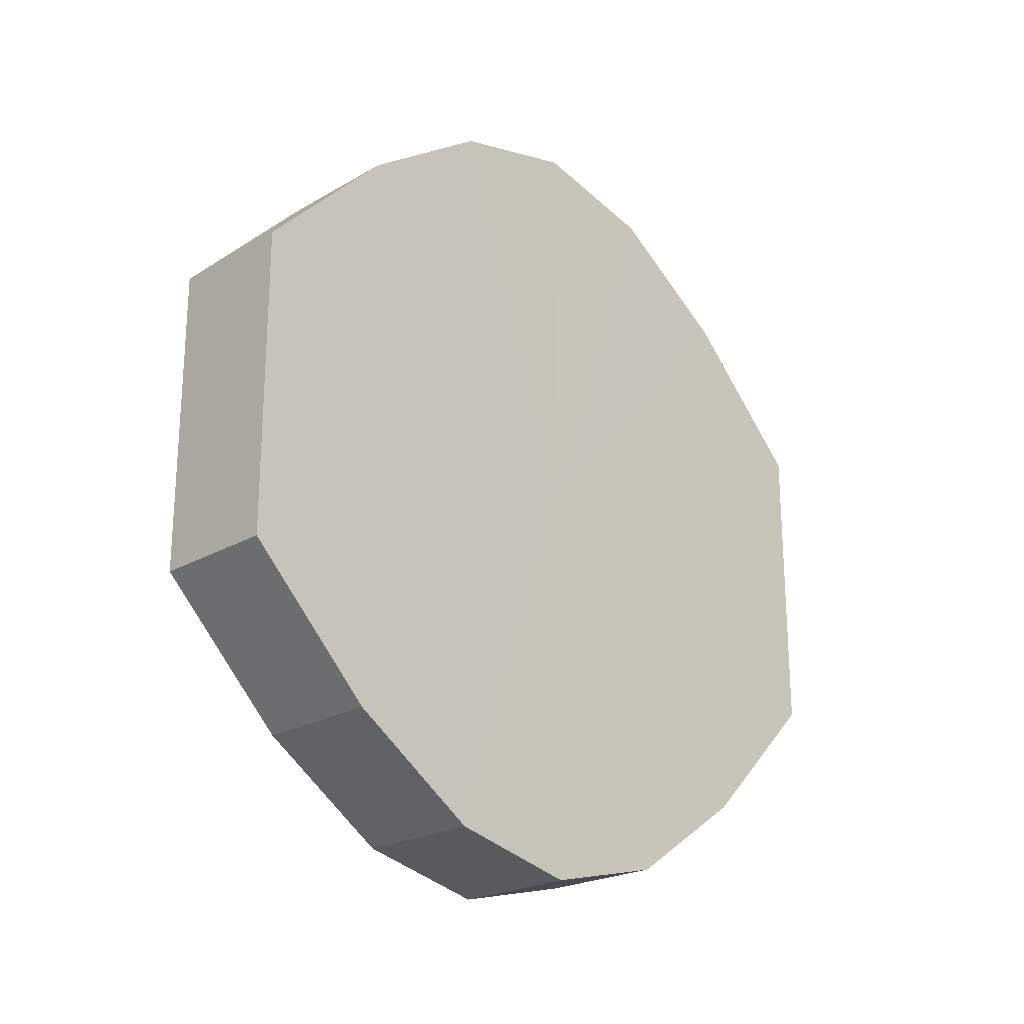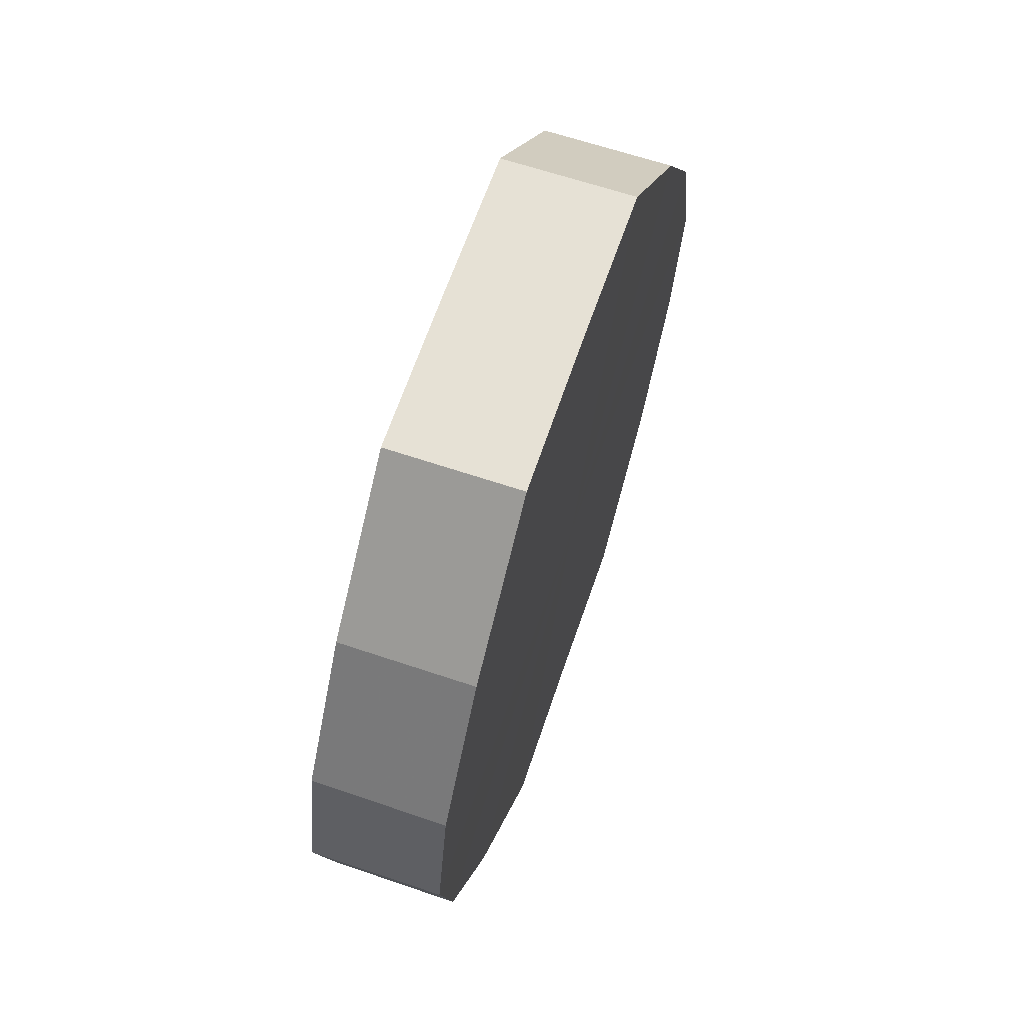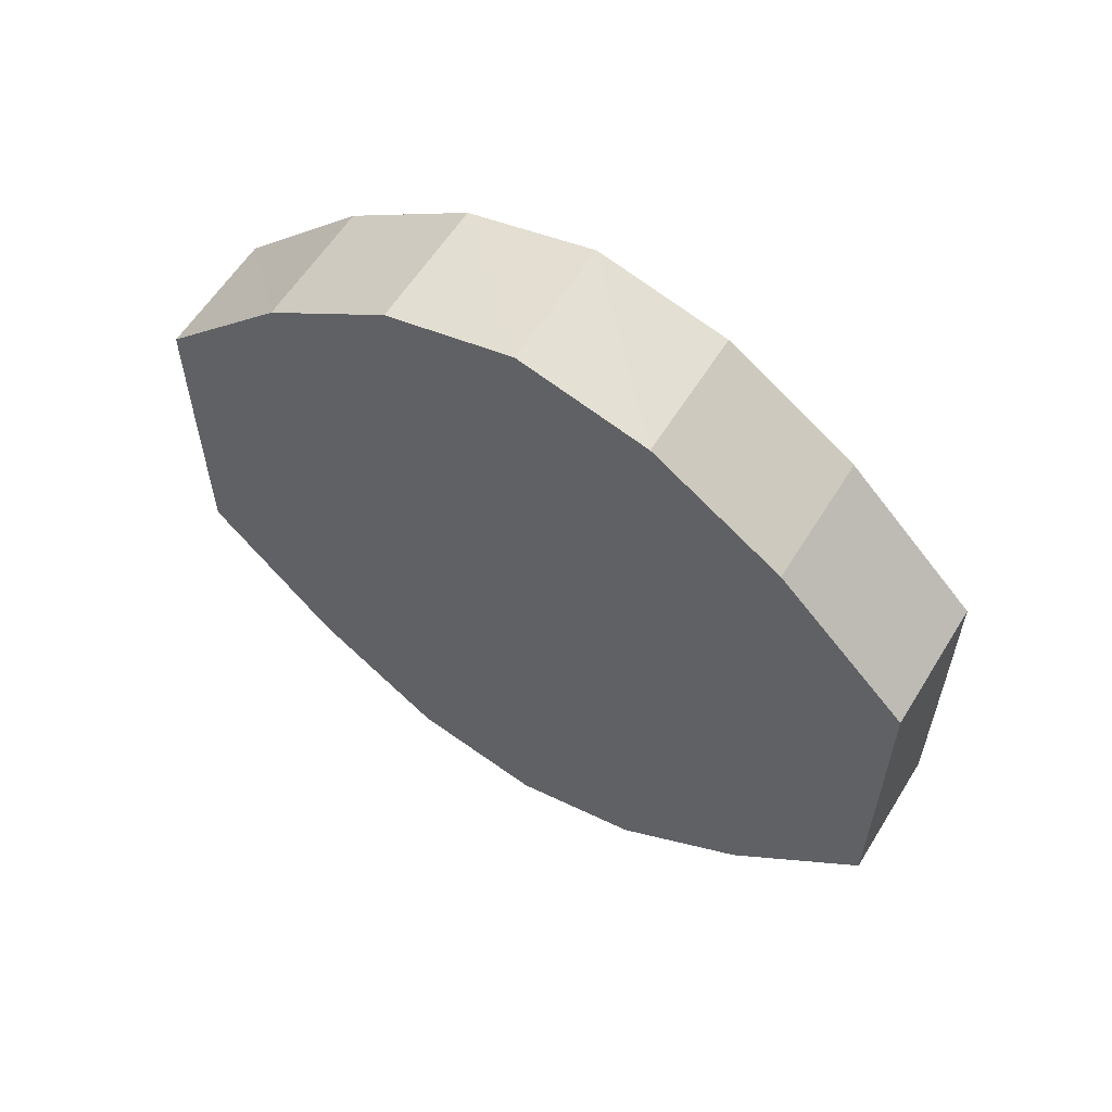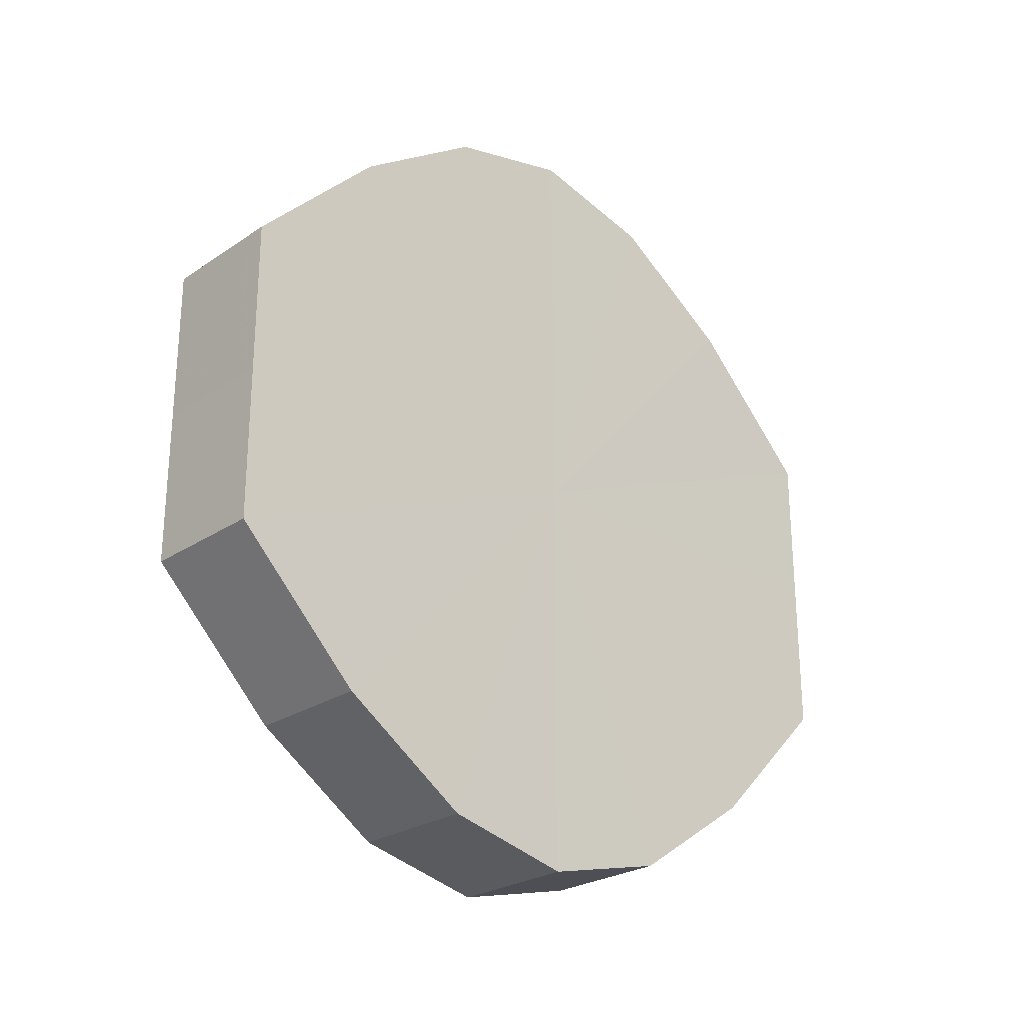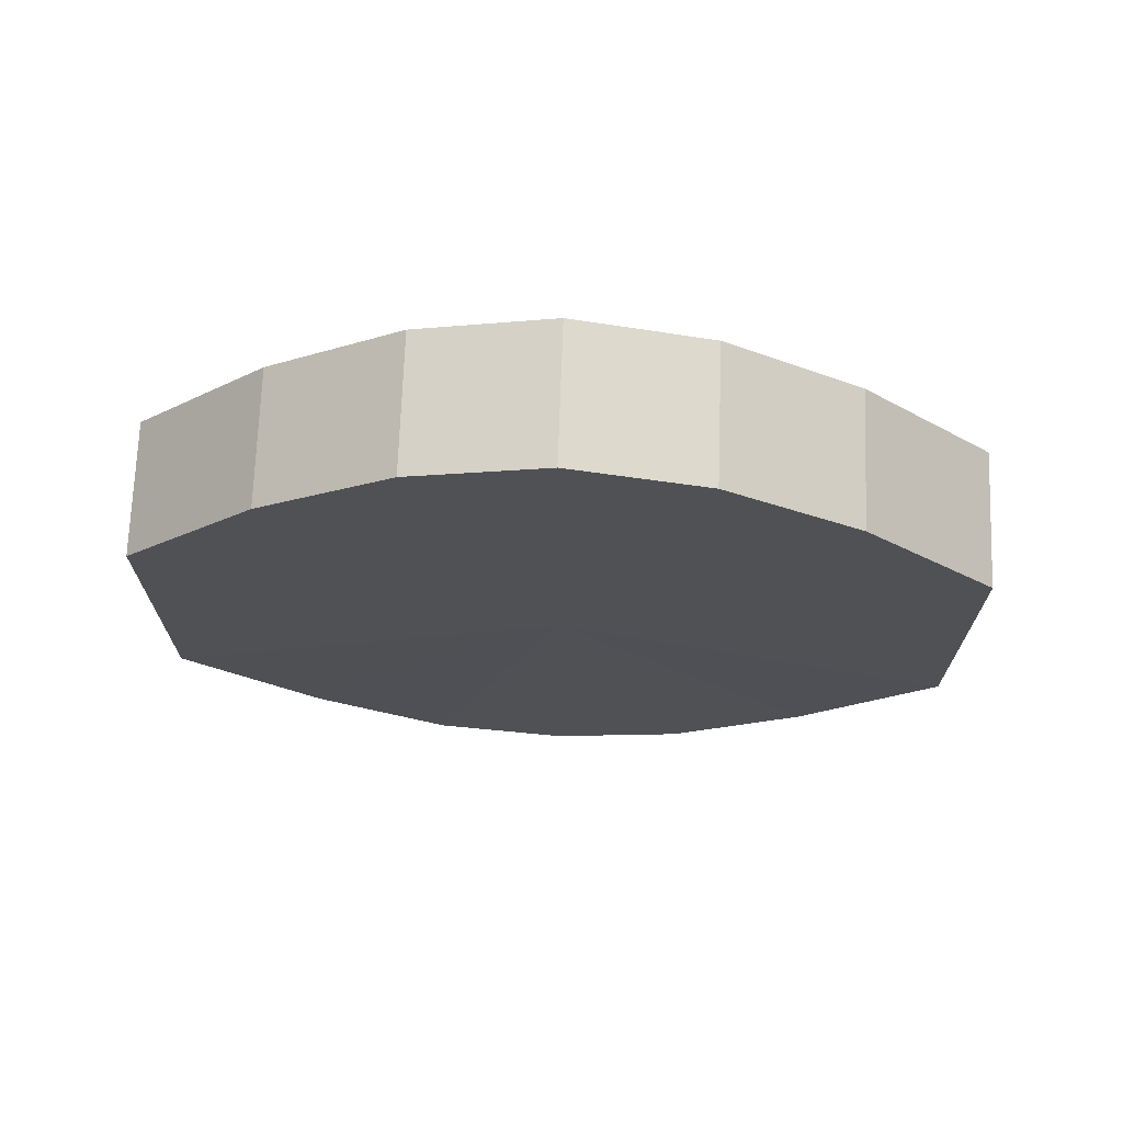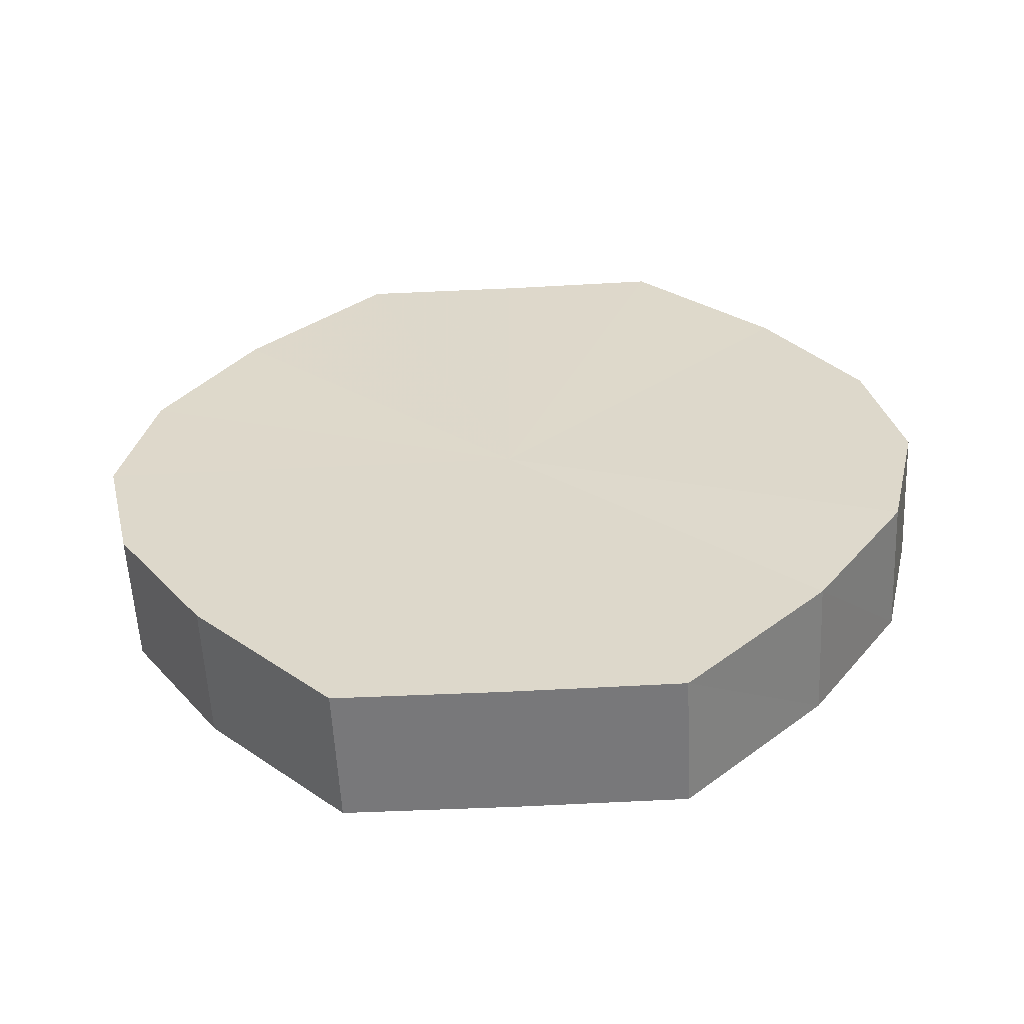
<metadata>
{"format":"obj","ext":"obj","renderer":"f3d","projection":"perspective","resolution":1024,"background":"white","views":[{"elev":-22.4,"azim":-135.2,"up":"+Z"},{"elev":64.4,"azim":-161.1,"up":"+Y"},{"elev":58.9,"azim":121.9,"up":"+Z"},{"elev":-25.5,"azim":47.0,"up":"+Z"},{"elev":70.4,"azim":92.3,"up":"+Z"},{"elev":-57.6,"azim":92.8,"up":"+Y"}]}
</metadata>
<code>
o 17539
v 2202 1870 8.559
v 2202 1870 8.535
v 2202 1870 8.559
v 2202 1870 8.515
v 2202 1870 8.535
v 2202 1870 8.583
v 2202 1870 8.583
v 2202 1870 8.501
v 2202 1870 8.515
v 2202 1870 8.603
v 2202 1870 8.603
v 2202 1870 8.497
v 2202 1870 8.501
v 2202 1870 8.617
v 2202 1870 8.617
v 2202 1870 8.501
v 2202 1870 8.497
v 2202 1870 8.622
v 2202 1870 8.622
v 2202 1870 8.515
v 2202 1870 8.501
v 2202 1870 8.617
v 2202 1870 8.617
v 2202 1870 8.535
v 2202 1870 8.515
v 2202 1870 8.603
v 2202 1870 8.603
v 2202 1870 8.559
v 2202 1870 8.535
v 2202 1870 8.583
v 2202 1870 8.583
v 2202 1870 8.559
v 2202 1870 8.559
v 2202 1870 8.535
v 2202 1870 8.535
v 2202 1870 8.515
v 2202 1870 8.515
v 2202 1870 8.583
v 2202 1870 8.559
v 2202 1870 8.603
v 2202 1870 8.583
v 2202 1870 8.501
v 2202 1870 8.501
v 2202 1870 8.617
v 2202 1870 8.603
v 2202 1870 8.622
v 2202 1870 8.617
v 2202 1870 8.497
v 2202 1870 8.497
v 2202 1870 8.617
v 2202 1870 8.622
v 2202 1870 8.603
v 2202 1870 8.617
v 2202 1870 8.501
v 2202 1870 8.501
v 2202 1870 8.583
v 2202 1870 8.603
v 2202 1870 8.559
v 2202 1870 8.583
v 2202 1870 8.515
v 2202 1870 8.515
v 2202 1870 8.535
v 2202 1870 8.559
v 2202 1870 8.535
v 2202 1870 8.559
v 2202 1870 8.535
v 2202 1870 8.559
v 2202 1870 8.515
v 2202 1870 8.583
v 2202 1870 8.501
v 2202 1870 8.603
v 2202 1870 8.497
v 2202 1870 8.617
v 2202 1870 8.501
v 2202 1870 8.622
v 2202 1870 8.515
v 2202 1870 8.617
v 2202 1870 8.535
v 2202 1870 8.603
v 2202 1870 8.559
v 2202 1870 8.583
v 2202 1870 8.559
v 2202 1870 8.559
v 2202 1870 8.535
v 2202 1870 8.583
v 2202 1870 8.515
v 2202 1870 8.603
v 2202 1870 8.501
v 2202 1870 8.617
v 2202 1870 8.497
v 2202 1870 8.622
v 2202 1870 8.501
v 2202 1870 8.617
v 2202 1870 8.515
v 2202 1870 8.603
v 2202 1870 8.535
v 2202 1870 8.583
v 2202 1870 8.559
f 1 2 3
f 2 4 5
f 6 1 7
f 4 8 9
f 10 6 11
f 8 12 13
f 14 10 15
f 12 16 17
f 18 14 19
f 16 20 21
f 22 18 23
f 20 24 25
f 26 22 27
f 24 28 29
f 30 26 31
f 28 30 32
f 33 34 35
f 35 36 37
f 38 39 33
f 40 41 38
f 37 42 43
f 44 45 40
f 46 47 44
f 43 48 49
f 50 51 46
f 52 53 50
f 49 54 55
f 56 57 52
f 58 59 56
f 55 60 61
f 62 63 58
f 61 64 62
f 65 66 67
f 65 68 66
f 65 67 69
f 65 70 68
f 65 69 71
f 65 72 70
f 65 71 73
f 65 74 72
f 65 73 75
f 65 76 74
f 65 75 77
f 65 78 76
f 65 77 79
f 65 80 78
f 65 79 81
f 65 81 80
f 82 83 84
f 82 85 83
f 82 84 86
f 82 87 85
f 82 86 88
f 82 89 87
f 82 88 90
f 82 91 89
f 82 90 92
f 82 93 91
f 82 92 94
f 82 95 93
f 82 94 96
f 82 97 95
f 82 96 98
f 82 98 97

</code>
